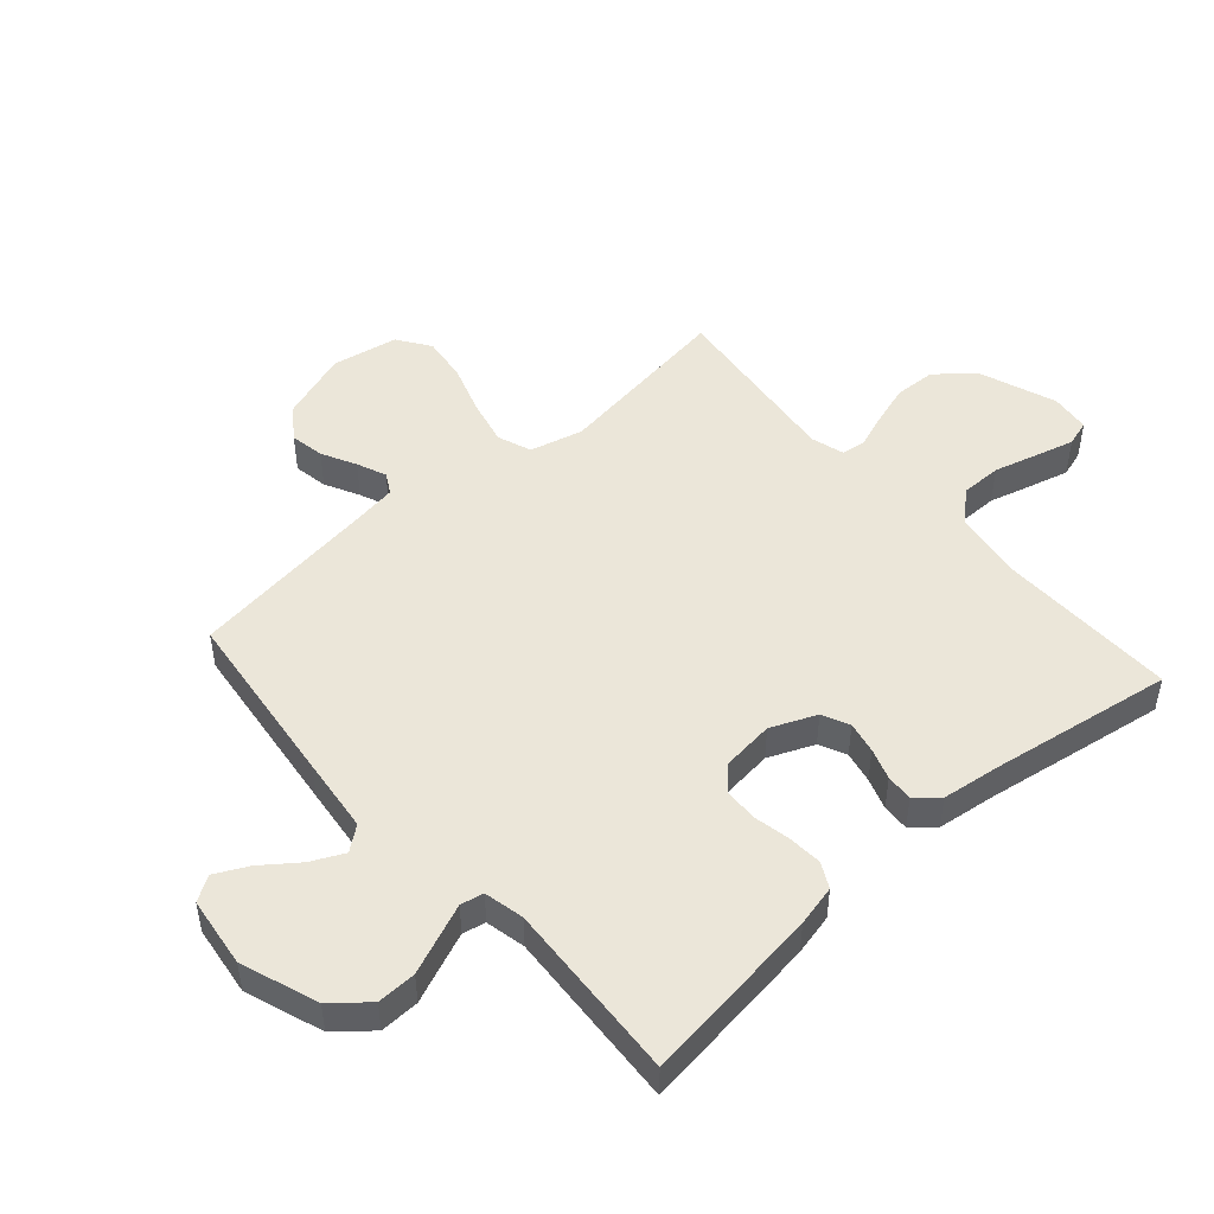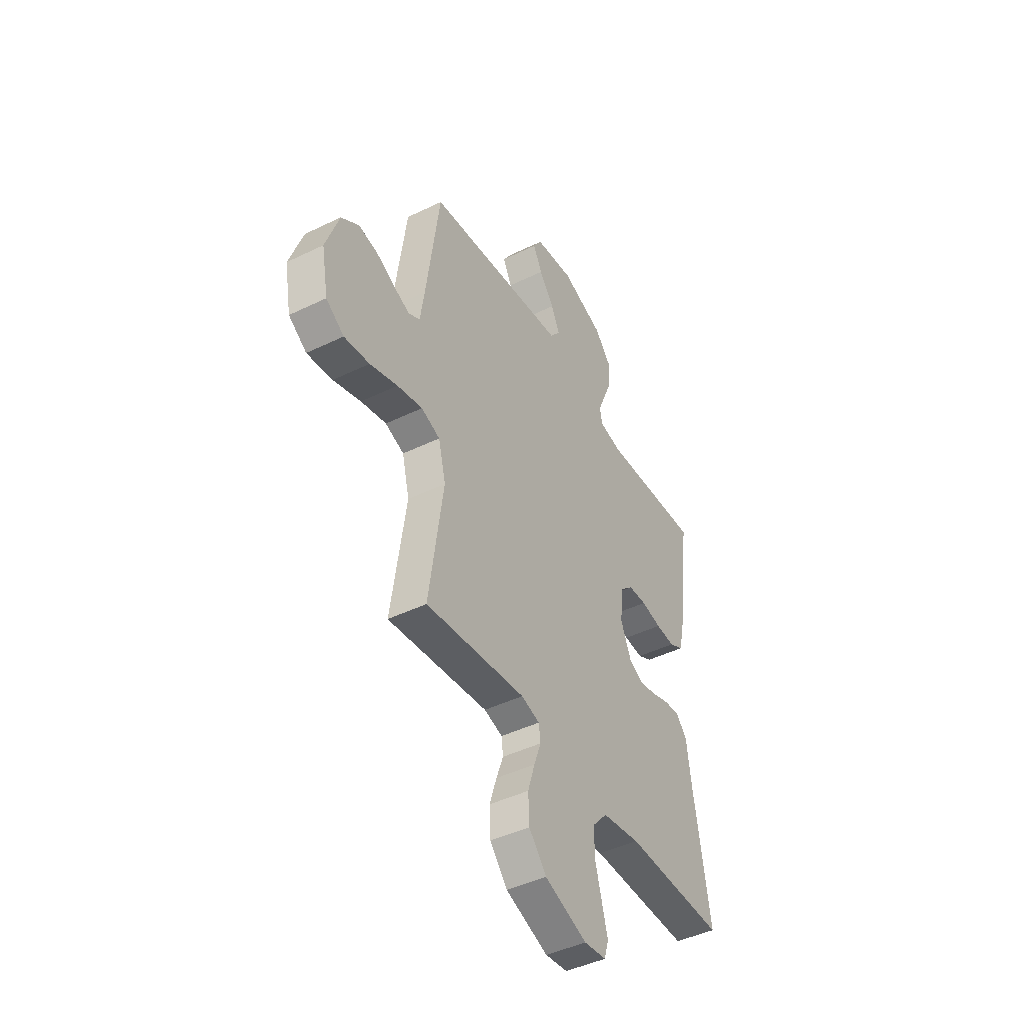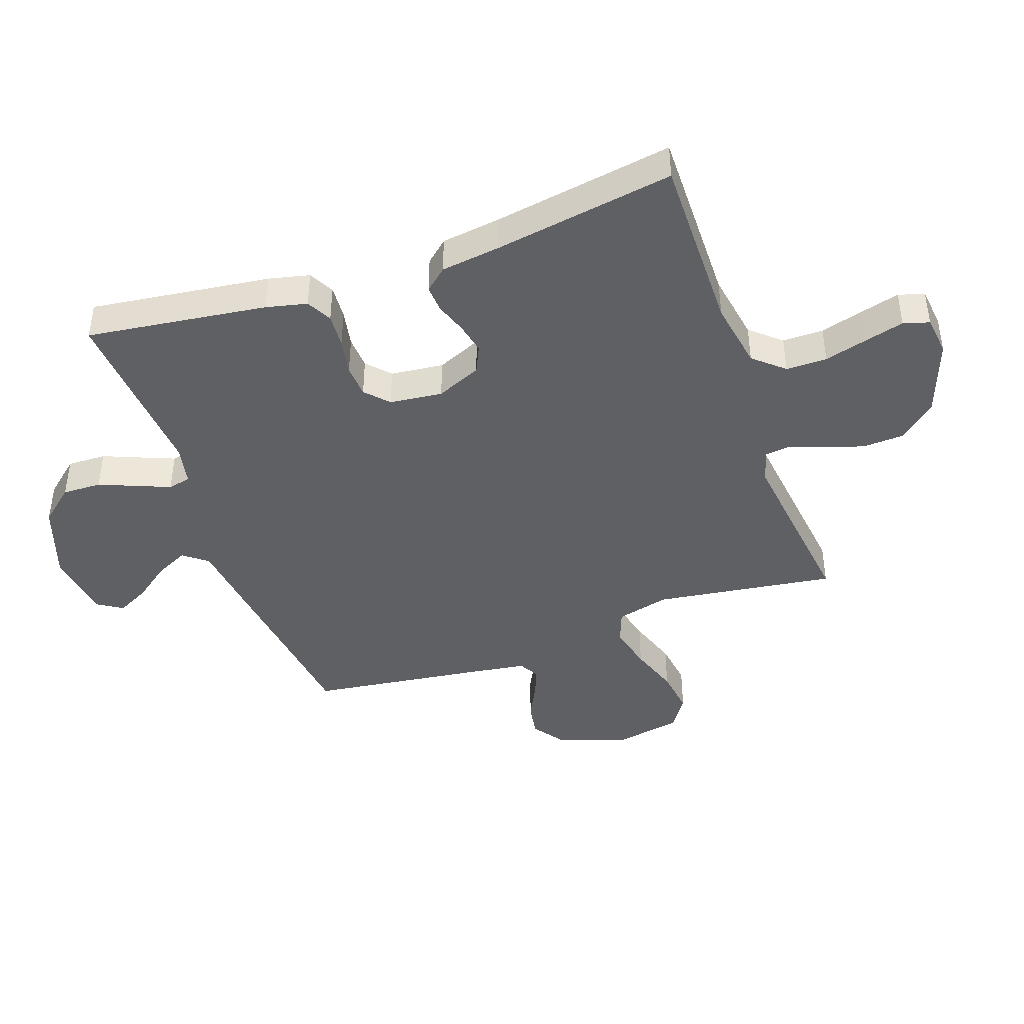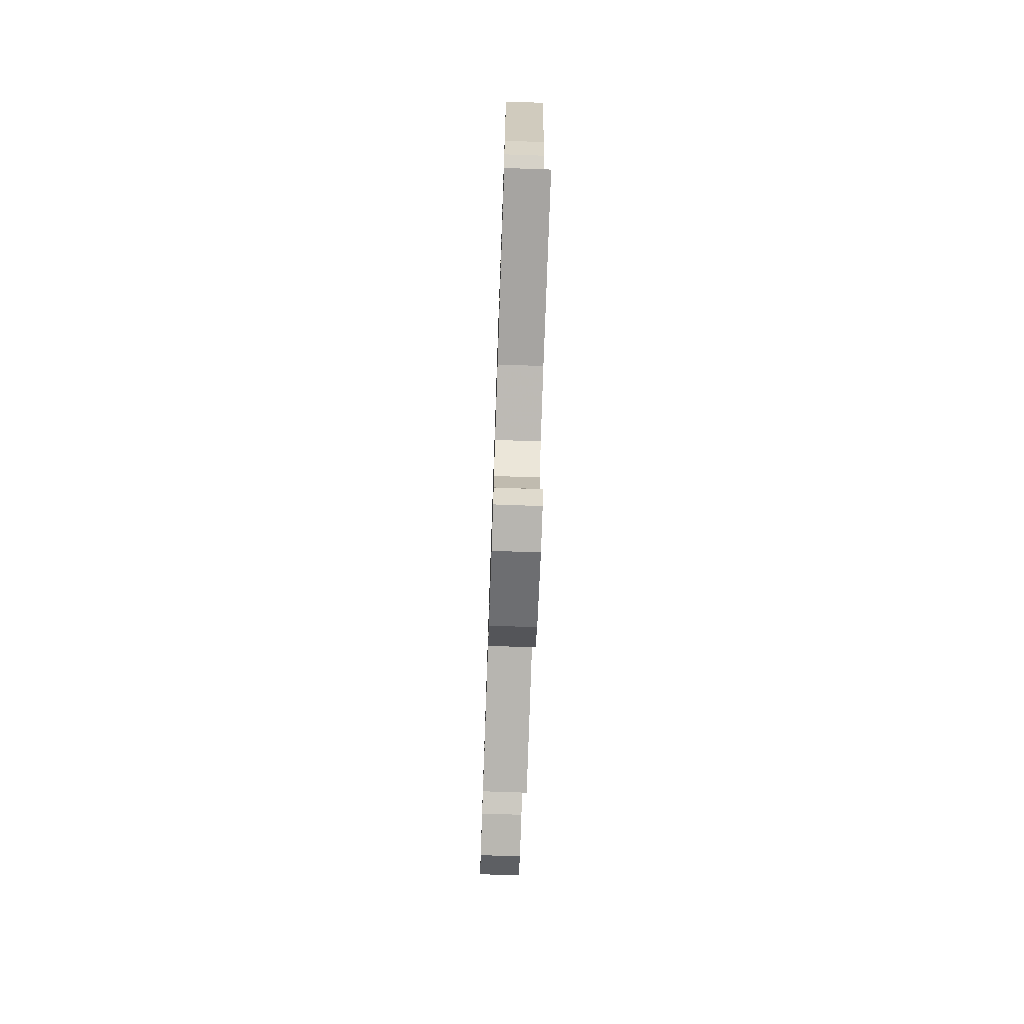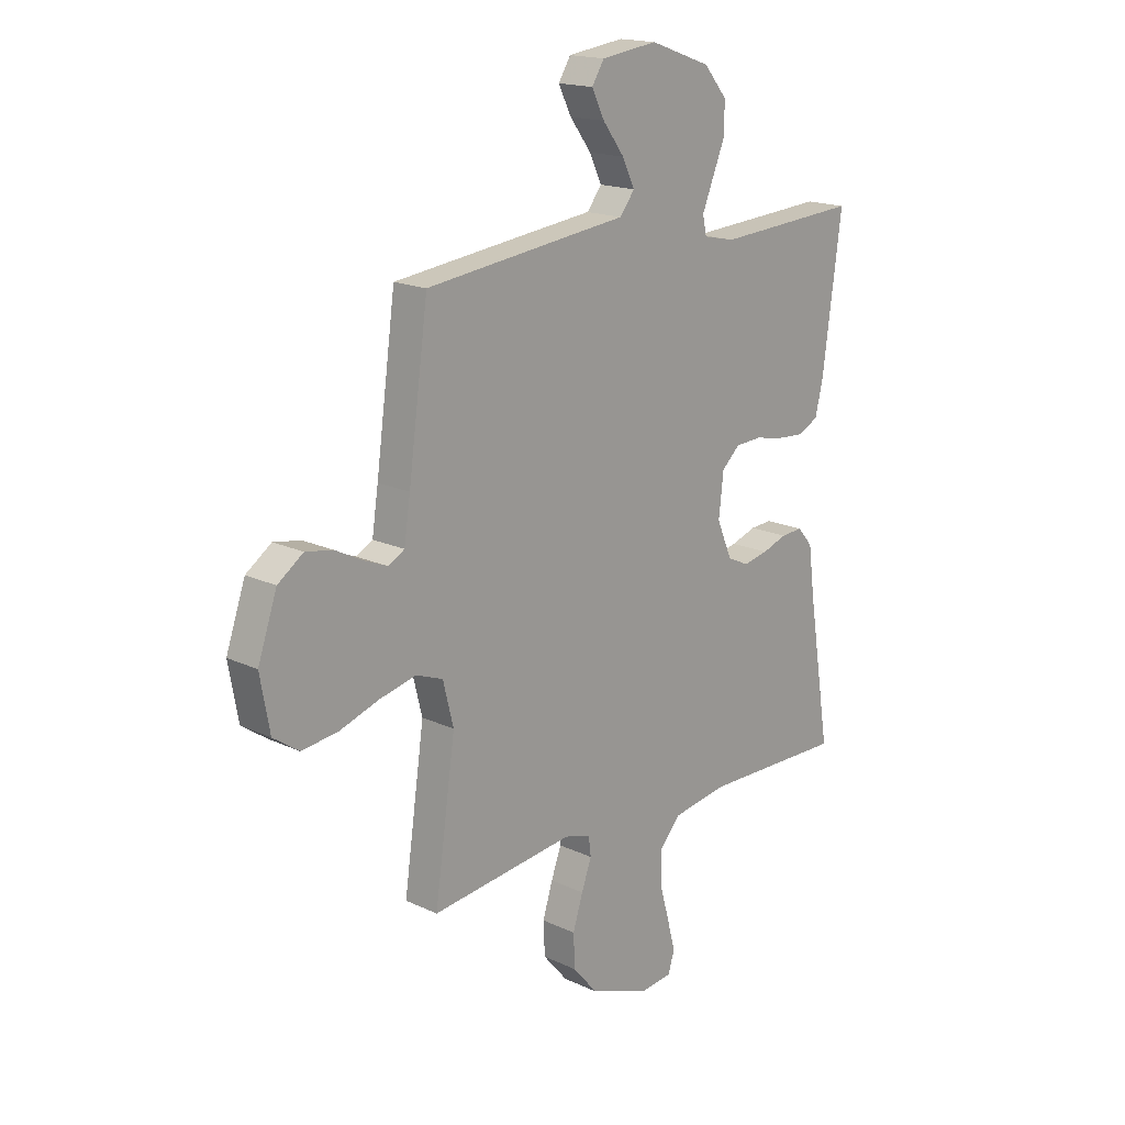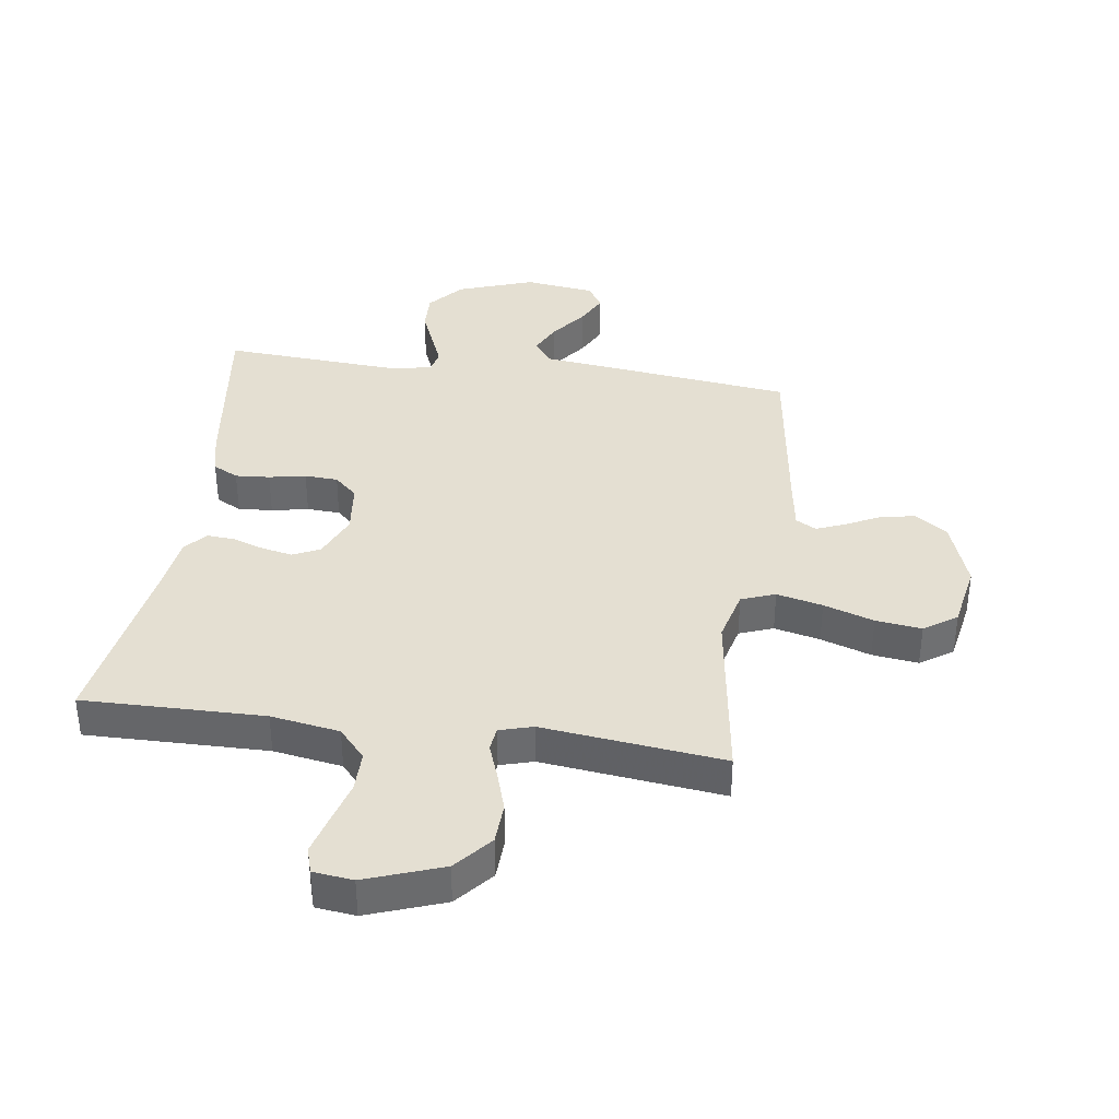
<metadata>
{"format":"obj","ext":"obj","renderer":"f3d","projection":"perspective","resolution":1024,"background":"white","views":[{"elev":48.5,"azim":48.5,"up":"+Y"},{"elev":-44.7,"azim":-60.5,"up":"+Z"},{"elev":-42.8,"azim":109.5,"up":"+Y"},{"elev":-74.3,"azim":88.0,"up":"+Z"},{"elev":17.4,"azim":-46.9,"up":"+Z"},{"elev":37.1,"azim":-172.0,"up":"+Y"}]}
</metadata>
<code>
v 0.5 0.07 0.5
v 0.46 0.07 0.2
v 0.444 0.07 0.132
v 0.402 0.07 0.11
v 0.345 0.07 0.114
v 0.284 0.07 0.126
v 0.229 0.07 0.123
v 0.191 0.07 0.088
v 0.181 0.07 0
v 0.213 0.07 -0.075
v 0.258 0.07 -0.096
v 0.31 0.07 -0.085
v 0.362 0.07 -0.067
v 0.407 0.07 -0.064
v 0.439 0.07 -0.101
v 0.452 0.07 -0.2
v 0.5 0.07 -0.5
v 0.2 0.07 -0.496
v 0.086 0.07 -0.515
v 0.042 0.07 -0.565
v 0.042 0.07 -0.633
v 0.062 0.07 -0.706
v 0.079 0.07 -0.77
v 0.066 0.07 -0.813
v 0 0.07 -0.821
v -0.127 0.07 -0.775
v -0.179 0.07 -0.714
v -0.182 0.07 -0.645
v -0.161 0.07 -0.578
v -0.14 0.07 -0.52
v -0.145 0.07 -0.48
v -0.2 0.07 -0.464
v -0.5 0.07 -0.5
v -0.457 0.07 -0.2
v -0.479 0.07 -0.112
v -0.535 0.07 -0.091
v -0.611 0.07 -0.109
v -0.694 0.07 -0.137
v -0.77 0.07 -0.147
v -0.824 0.07 -0.11
v -0.844 0.07 0
v -0.804 0.07 0.116
v -0.751 0.07 0.154
v -0.694 0.07 0.144
v -0.637 0.07 0.115
v -0.588 0.07 0.095
v -0.554 0.07 0.114
v -0.541 0.07 0.2
v -0.5 0.07 0.5
v -0.2 0.07 0.537
v -0.076 0.07 0.552
v -0.045 0.07 0.592
v -0.071 0.07 0.646
v -0.116 0.07 0.706
v -0.143 0.07 0.76
v -0.117 0.07 0.801
v 0 0.07 0.817
v 0.127 0.07 0.772
v 0.176 0.07 0.714
v 0.174 0.07 0.649
v 0.148 0.07 0.586
v 0.126 0.07 0.532
v 0.134 0.07 0.494
v 0.2 0.07 0.48
v 0.5 0 0.5
v 0.46 0 0.2
v 0.444 0 0.132
v 0.402 0 0.11
v 0.345 0 0.114
v 0.284 0 0.126
v 0.229 0 0.123
v 0.191 0 0.088
v 0.181 0 0
v 0.213 0 -0.075
v 0.258 0 -0.096
v 0.31 0 -0.085
v 0.362 0 -0.067
v 0.407 0 -0.064
v 0.439 0 -0.101
v 0.452 0 -0.2
v 0.5 0 -0.5
v 0.2 0 -0.496
v 0.086 0 -0.515
v 0.042 0 -0.565
v 0.042 0 -0.633
v 0.062 0 -0.706
v 0.079 0 -0.77
v 0.066 0 -0.813
v 0 0 -0.821
v -0.127 0 -0.775
v -0.179 0 -0.714
v -0.182 0 -0.645
v -0.161 0 -0.578
v -0.14 0 -0.52
v -0.145 0 -0.48
v -0.2 0 -0.464
v -0.5 0 -0.5
v -0.457 0 -0.2
v -0.479 0 -0.112
v -0.535 0 -0.091
v -0.611 0 -0.109
v -0.694 0 -0.137
v -0.77 0 -0.147
v -0.824 0 -0.11
v -0.844 0 0
v -0.804 0 0.116
v -0.751 0 0.154
v -0.694 0 0.144
v -0.637 0 0.115
v -0.588 0 0.095
v -0.554 0 0.114
v -0.541 0 0.2
v -0.5 0 0.5
v -0.2 0 0.537
v -0.076 0 0.552
v -0.045 0 0.592
v -0.071 0 0.646
v -0.116 0 0.706
v -0.143 0 0.76
v -0.117 0 0.801
v 0 0 0.817
v 0.127 0 0.772
v 0.176 0 0.714
v 0.174 0 0.649
v 0.148 0 0.586
v 0.126 0 0.532
v 0.134 0 0.494
v 0.2 0 0.48
f 58 59 60 61
f 58 61 62
f 57 58 62
f 56 57 62 63
f 53 54 55 56
f 52 53 56 63
f 48 49 50 51
f 47 48 51
f 42 43 44 45
f 42 45 46
f 41 42 46
f 40 41 46
f 37 38 39 40
f 36 37 40 46
f 35 36 46 47
f 32 33 34
f 31 32 34 35
f 27 28 29 30
f 25 26 27 30
f 25 30 31
f 24 25 31
f 21 22 23 24
f 21 24 31
f 20 21 31 35
f 16 17 18
f 16 18 19
f 15 16 19
f 12 13 14 15
f 11 12 15 19
f 10 11 19 20
f 3 4 5 6
f 1 2 3 6
f 64 1 6 7
f 63 64 7 8
f 51 52 63 8
f 47 51 8 9
f 20 35 47
f 9 10 20 47
f 125 124 123 122
f 126 125 122
f 126 122 121
f 127 126 121 120
f 120 119 118 117
f 127 120 117 116
f 115 114 113 112
f 115 112 111
f 109 108 107 106
f 110 109 106
f 110 106 105
f 110 105 104
f 104 103 102 101
f 110 104 101 100
f 111 110 100 99
f 98 97 96
f 99 98 96 95
f 94 93 92 91
f 94 91 90 89
f 95 94 89
f 95 89 88
f 88 87 86 85
f 95 88 85
f 99 95 85 84
f 82 81 80
f 83 82 80
f 83 80 79
f 79 78 77 76
f 83 79 76 75
f 84 83 75 74
f 70 69 68 67
f 70 67 66 65
f 71 70 65 128
f 72 71 128 127
f 72 127 116 115
f 73 72 115 111
f 111 99 84
f 111 84 74 73
f 1 65 66 2
f 2 66 67 3
f 3 67 68 4
f 4 68 69 5
f 5 69 70 6
f 6 70 71 7
f 7 71 72 8
f 8 72 73 9
f 9 73 74 10
f 10 74 75 11
f 11 75 76 12
f 12 76 77 13
f 13 77 78 14
f 14 78 79 15
f 15 79 80 16
f 16 80 81 17
f 17 81 82 18
f 18 82 83 19
f 19 83 84 20
f 20 84 85 21
f 21 85 86 22
f 22 86 87 23
f 23 87 88 24
f 24 88 89 25
f 25 89 90 26
f 26 90 91 27
f 27 91 92 28
f 28 92 93 29
f 29 93 94 30
f 30 94 95 31
f 31 95 96 32
f 32 96 97 33
f 33 97 98 34
f 34 98 99 35
f 35 99 100 36
f 36 100 101 37
f 37 101 102 38
f 38 102 103 39
f 39 103 104 40
f 40 104 105 41
f 41 105 106 42
f 42 106 107 43
f 43 107 108 44
f 44 108 109 45
f 45 109 110 46
f 46 110 111 47
f 47 111 112 48
f 48 112 113 49
f 49 113 114 50
f 50 114 115 51
f 51 115 116 52
f 52 116 117 53
f 53 117 118 54
f 54 118 119 55
f 55 119 120 56
f 56 120 121 57
f 57 121 122 58
f 58 122 123 59
f 59 123 124 60
f 60 124 125 61
f 61 125 126 62
f 62 126 127 63
f 63 127 128 64
f 64 128 65 1

</code>
